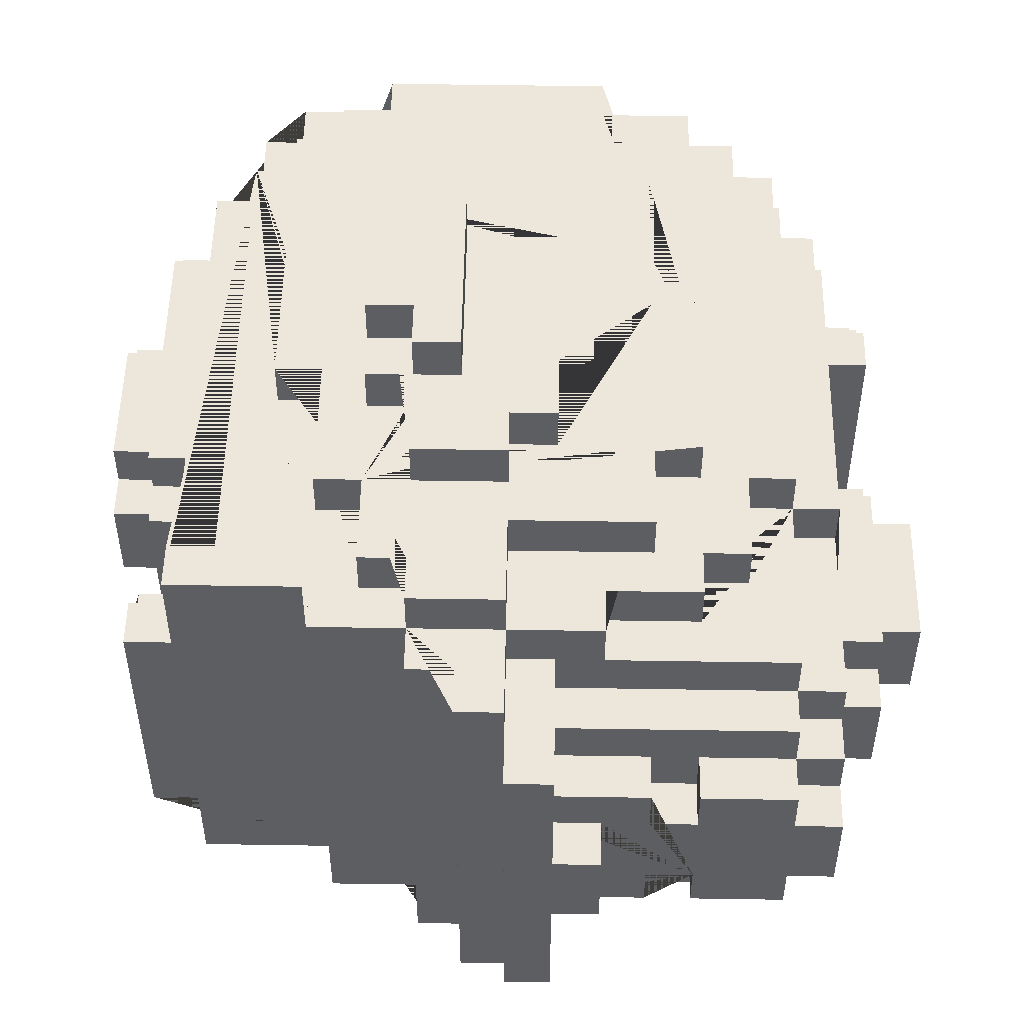
<metadata>
{"format":"obj","ext":"obj","renderer":"f3d","projection":"perspective","resolution":1024,"background":"white","views":[{"elev":51.4,"azim":1.0,"up":"+Z"}]}
</metadata>
<code>
o Head_Male1
v 0.11 0.36 -0.01
v 0.1 0.33 -0.01
v 0.1 0.41 0.01
v 0.09 0.29 0.01
v 0.09 0.29 0.02
v 0.09 0.32 -0.01
v 0.09 0.32 0.01
v 0.09 0.34 -0.03
v 0.09 0.34 0.04
v 0.09 0.37 -0.01
v 0.09 0.39 0.03
v 0.09 0.4 -0.03
v 0.09 0.41 -0.04
v 0.09 0.41 -0.03
v 0.09 0.41 -0.02
v 0.09 0.4 0.02
v 0.09 0.41 0.03
v 0.09 0.42 -0.01
v 0.09 0.41 0.01
v 0.09 0.43 0.02
v 0.09 0.44 -0.01
v 0.09 0.44 0.02
v 0.09 0.45 0.01
v 0.08 0.28 -0.02
v 0.08 0.29 0.02
v 0.08 0.3 -0.03
v 0.08 0.29 -0.03
v 0.08 0.3 0.03
v 0.08 0.3 -0.04
v 0.08 0.34 0.03
v 0.08 0.34 -0.05
v 0.08 0.41 0.04
v 0.08 0.43 -0.03
v 0.08 0.43 0.03
v 0.08 0.44 -0.04
v 0.08 0.44 -0.02
v 0.08 0.44 0.04
v 0.08 0.45 -0.03
v 0.08 0.44 0.01
v 0.08 0.46 -0.02
v 0.07 0.31 -0.02
v 0.07 0.34 0.04
v 0.07 0.32 0.04
v 0.07 0.44 -0.05
v 0.07 0.42 -0.04
v 0.07 0.44 -0.04
v 0.07 0.44 0.04
v 0.07 0.44 0.03
v 0.06 0.31 0.05
v 0.06 0.32 0.05
v 0.06 0.38 -0.05
v 0.06 0.34 0.06
v 0.06 0.44 -0.04
v 0.06 0.44 0.05
v 0.06 0.45 0.03
v 0.06 0.47 -0.01
v 0.06 0.46 0.01
v 0.06 0.46 -0.01
v 0.05 0.28 -0.01
v 0.05 0.28 -0.02
v 0.05 0.29 -0.01
v 0.05 0.34 -0.06
v 0.05 0.43 -0.05
v 0.05 0.47 -0.02
v 0.05 0.46 -0.01
v 0.05 0.46 -0.02
v 0.05 0.47 0.02
v 0.04 0.27 -0.01
v 0.04 0.31 0.04
v 0.04 0.3 0.05
v 0.04 0.3 0.04
v 0.04 0.31 0.05
v 0.04 0.44 -0.06
v 0.04 0.44 0.05
v 0.04 0.44 0.06
v 0.04 0.45 -0.04
v 0.04 0.47 -0.03
v 0.04 0.47 -0.02
v 0.04 0.47 0.03
v 0.03 0.27 -0.04
v 0.03 0.28 -0.01
v 0.03 0.27 0.01
v 0.03 0.28 0.02
v 0.03 0.29 0.03
v 0.03 0.3 -0.03
v 0.03 0.34 0.07
v 0.02 0.3 0.05
v 0.02 0.3 0.06
v 0.02 0.34 -0.07
v 0.02 0.33 0.07
v 0.02 0.39 -0.06
v 0.02 0.4 0.06
v 0.02 0.39 0.06
v 0.01 0.39 -0.08
v 0.08 0.31 -0.02
v 0.08 0.31 -0.01
v 0.08 0.3 0.01
v 0.08 0.31 0.01
v 0.08 0.31 0.02
v 0.06 0.28 -0.01
v 0.06 0.29 -0.02
v 0.02 0.27 0.04
v 0.02 0.28 -0.04
v 0.02 0.28 0.04
v 0.01 0.28 -0.05
v 0.01 0.29 0.05
v 0 0.3 0.05
v 0 0.31 -0.06
v 0 0.35 -0.07
v 0 0.35 -0.06
v 0 0.33 0.06
v 0 0.33 0.07
v 0 0.36 -0.08
v 0 0.35 0.08
v 0 0.36 0.07
v -0.01 0.33 -0.06
v -0.01 0.33 -0.05
v -0.01 0.33 0.06
v -0.01 0.36 -0.07
v -0.01 0.36 0.08
v -0.01 0.4 0.06
v -0.01 0.46 -0.04
v -0.01 0.46 -0.03
v -0.01 0.47 -0.03
v -0.01 0.47 -0.02
v -0.01 0.46 0.03
v -0.01 0.47 0.02
v -0.01 0.47 0.03
v -0.02 0.3 -0.05
v -0.02 0.31 0.05
v -0.02 0.36 -0.06
v -0.02 0.33 0.06
v -0.02 0.43 -0.05
v -0.02 0.43 0.06
v -0.02 0.44 0.06
v -0.02 0.45 0.03
v -0.02 0.45 0.04
v -0.02 0.46 0.03
v -0.02 0.46 0.04
v -0.02 0.46 -0.02
v -0.02 0.47 -0.02
v -0.03 0.36 0.05
v -0.03 0.43 0.06
v -0.03 0.45 -0.01
v -0.03 0.46 -0.03
v -0.03 0.45 0.03
v -0.04 0.32 -0.05
v -0.04 0.43 -0.04
v -0.04 0.43 0.05
v -0.04 0.43 -0.03
v -0.04 0.43 0.03
v -0.04 0.44 0.02
v -0.04 0.45 0.02
v -0.04 0.45 -0.01
v -0.04 0.46 -0.01
v -0.05 0.32 0.03
v -0.05 0.32 0.04
v -0.05 0.32 0.05
v -0.05 0.32 -0.02
v -0.05 0.33 -0.02
v -0.05 0.33 0.02
v -0.05 0.32 0.02
v -0.05 0.36 -0.03
v -0.05 0.36 0.02
v -0.05 0.42 0.03
v -0.05 0.43 0.04
v -0.05 0.45 -0.02
v -0.05 0.45 0.02
v -0.06 0.33 -0.02
v -0.06 0.35 0.02
v -0.06 0.36 -0.01
v -0.06 0.36 0.02
v -0.06 0.36 0.03
v -0.06 0.37 0.02
v -0.06 0.4 -0.02
v -0.06 0.4 0.02
v -0.06 0.42 -0.03
v -0.06 0.42 0.02
v -0.07 0.37 -0.01
v -0.07 0.4 -0.02
v -0.07 0.4 0.01
v 0 0.35 -0.08
v -0.01 0.36 -0.08
v -0.01 0.39 -0.08
v 0.03 0.39 -0.07
v 0.03 0.34 -0.07
v 0.02 0.33 -0.07
v 0.01 0.39 -0.07
v -0.01 0.35 -0.07
v 0 0.36 -0.07
v -0.01 0.39 -0.07
v -0.01 0.4 -0.07
v 0.06 0.34 -0.06
v 0.04 0.43 -0.06
v 0.02 0.34 -0.06
v 0.02 0.3 -0.06
v -0.01 0.31 -0.06
v 0.07 0.34 -0.05
v 0.06 0.44 -0.05
v 0.05 0.32 -0.05
v 0.06 0.31 -0.05
v 0.05 0.34 -0.05
v 0.05 0.38 -0.05
v 0.04 0.31 -0.05
v 0.04 0.44 -0.05
v 0.04 0.45 -0.05
v 0.02 0.32 -0.05
v 0.02 0.28 -0.05
v 0.01 0.29 -0.05
v 0 0.29 -0.05
v 0 0.3 -0.05
v -0.01 0.45 -0.05
v 0.04 0.46 -0.05
v -0.02 0.31 -0.05
v -0.02 0.44 -0.05
v -0.02 0.36 -0.05
v -0.03 0.43 -0.05
v -0.05 0.31 -0.05
v -0.05 0.32 -0.05
v 0.08 0.34 -0.04
v 0.09 0.34 -0.04
v 0.07 0.32 -0.04
v 0.07 0.34 -0.04
v 0.06 0.32 -0.04
v 0.04 0.31 -0.04
v 0.03 0.3 -0.04
v 0.02 0.3 -0.04
v -0.01 0.45 -0.04
v -0.02 0.46 -0.04
v -0.03 0.43 -0.04
v -0.04 0.45 -0.04
v -0.05 0.32 -0.04
v -0.04 0.32 -0.04
v -0.05 0.43 -0.04
v 0.09 0.39 -0.03
v 0.1 0.39 -0.03
v 0.08 0.41 -0.03
v 0.09 0.43 -0.03
v 0.07 0.44 -0.03
v 0.03 0.29 -0.03
v -0.02 0.46 -0.03
v -0.02 0.45 -0.03
v -0.05 0.43 -0.03
v -0.05 0.44 -0.03
v -0.06 0.31 -0.03
v -0.05 0.31 -0.03
v -0.06 0.32 -0.03
v 0.09 0.32 -0.02
v 0.1 0.36 -0.02
v 0.1 0.32 -0.02
v 0.1 0.41 -0.02
v 0.1 0.4 -0.02
v 0.08 0.29 -0.02
v 0.08 0.3 -0.02
v 0.08 0.43 -0.02
v 0.09 0.44 -0.02
v 0.08 0.45 -0.02
v 0.07 0.46 -0.02
v 0.05 0.29 -0.02
v 0.03 0.29 -0.02
v -0.01 0.46 -0.02
v -0.05 0.44 -0.02
v -0.06 0.32 -0.02
v -0.06 0.35 -0.02
v -0.05 0.36 -0.02
v -0.06 0.36 -0.02
v -0.07 0.37 -0.02
v 0.11 0.33 -0.01
v 0.09 0.31 -0.01
v 0.1 0.32 -0.01
v 0.09 0.41 -0.01
v 0.08 0.28 -0.01
v 0.09 0.28 -0.01
v 0.09 0.45 -0.01
v 0.08 0.45 -0.01
v 0.08 0.3 -0.01
v 0.04 0.28 -0.01
v -0.03 0.46 -0.01
v -0.06 0.37 -0.01
v -0.07 0.4 -0.01
v -0.06 0.41 -0.01
v -0.06 0.4 -0.01
v 0.07 0.3 0.02
v 0.07 0.3 -0.02
v 0.11 0.33 0.01
v 0.09 0.31 0.01
v 0.1 0.37 0.01
v 0.09 0.36 0.01
v 0.1 0.42 0.01
v 0.09 0.42 0.01
v 0.08 0.28 0.01
v 0.08 0.29 0.01
v 0.09 0.44 0.01
v 0.07 0.31 0.01
v 0.05 0.28 0.01
v 0.04 0.27 0.01
v 0.03 0.28 0.01
v -0.04 0.45 0.01
v -0.04 0.46 0.01
v -0.06 0.36 0.01
v -0.07 0.37 0.01
v -0.06 0.4 0.01
v -0.06 0.41 0.01
v 0.1 0.36 0.02
v 0.09 0.36 0.02
v 0.09 0.41 0.02
v 0.08 0.44 0.02
v 0.08 0.46 0.02
v 0.07 0.45 0.02
v 0.08 0.28 0.02
v 0.06 0.29 0.02
v 0.04 0.47 0.02
v 0.05 0.28 0.02
v 0.05 0.29 0.02
v 0.03 0.29 0.02
v -0.01 0.46 0.02
v -0.02 0.46 0.02
v -0.06 0.32 0.02
v -0.05 0.35 0.02
v -0.05 0.43 0.02
v -0.07 0.4 0.02
v 0.1 0.39 0.03
v 0.09 0.34 0.03
v 0.08 0.41 0.03
v 0.08 0.44 0.03
v 0.07 0.45 0.03
v 0.07 0.46 0.03
v 0.06 0.46 0.03
v 0.08 0.29 0.03
v 0.03 0.3 0.03
v -0.04 0.44 0.03
v -0.05 0.43 0.03
v -0.05 0.44 0.03
v 0.08 0.34 0.04
v 0.08 0.3 0.04
v 0.08 0.42 0.04
v 0.07 0.42 0.04
v 0.07 0.45 0.04
v 0.06 0.46 0.04
v 0.04 0.46 0.04
v 0.02 0.3 0.04
v -0.03 0.45 0.04
v -0.04 0.45 0.04
v -0.04 0.32 0.04
v 0.07 0.42 0.05
v 0.06 0.34 0.05
v 0.05 0.32 0.05
v 0.05 0.34 0.05
v 0.05 0.38 0.05
v 0.04 0.43 0.05
v 0.04 0.45 0.05
v 0.04 0.46 0.05
v -0.01 0.33 0.05
v -0.02 0.3 0.05
v -0.02 0.33 0.05
v -0.02 0.44 0.05
v -0.02 0.43 0.05
v -0.03 0.43 0.05
v -0.04 0.32 0.05
v 0.06 0.38 0.06
v 0.05 0.32 0.06
v 0.03 0.39 0.06
v 0.02 0.33 0.06
v 0.02 0.34 0.06
v 0 0.35 0.06
v -0.01 0.31 0.06
v 0.03 0.39 0.07
v 0.02 0.34 0.07
v 0 0.35 0.07
v 0.01 0.35 0.08
v 0.01 0.39 0.08
v 0.03 0.27 -0.01
v 0.02 0.27 -0.04
v 0.03 0.27 0.04
v 0.06 0.28 -0.02
v 0.03 0.28 -0.02
v 0.09 0.28 0.01
v 0.06 0.28 0.01
v 0.04 0.28 0.01
v 0.06 0.28 0.02
v 0.02 0.28 0.05
v 0.01 0.28 0.05
v 0.09 0.29 -0.01
v 0.09 0.29 -0.02
v 0.08 0.29 -0.01
v 0.06 0.29 -0.01
v 0.05 0.29 0.01
v 0.06 0.29 0.01
v 0 0.29 0.05
v 0.02 0.3 -0.05
v 0 0.3 -0.06
v 0.04 0.3 -0.04
v 0.04 0.3 -0.05
v 0.09 0.3 -0.02
v 0.09 0.3 -0.03
v 0.09 0.3 0.03
v 0.08 0.3 0.02
v 0.09 0.3 0.02
v 0.03 0.3 0.04
v 0 0.3 0.06
v 0 0.31 -0.05
v -0.01 0.31 -0.05
v 0.06 0.31 -0.04
v 0.07 0.31 -0.01
v 0.1 0.31 0.01
v 0.1 0.31 -0.01
v 0.07 0.31 0.02
v -0.05 0.31 0.03
v -0.06 0.31 0.03
v 0.06 0.31 0.04
v -0.05 0.31 0.05
v 0 0.31 0.06
v -0.01 0.31 0.05
v 0 0.31 0.05
v 0.02 0.32 -0.06
v 0.05 0.32 -0.06
v 0.06 0.32 -0.05
v 0.07 0.32 -0.05
v 0.1 0.32 0.02
v 0.1 0.32 0.01
v 0.09 0.32 0.02
v 0.07 0.32 0.05
v 0.06 0.32 0.04
v 0.02 0.32 0.05
v 0.02 0.32 0.06
v 0.02 0.33 -0.06
v 0 0.33 -0.07
v 0 0.33 -0.06
v -0.02 0.33 -0.06
v -0.02 0.33 -0.05
v 0.1 0.33 0.01
v 0.03 0.34 -0.06
v 0.06 0.34 -0.05
v 0.08 0.34 -0.03
v 0.08 0.34 0.05
v 0.07 0.34 0.05
v 0.05 0.34 0.06
v 0.03 0.34 0.06
v 0.01 0.35 -0.07
v 0.01 0.35 -0.08
v -0.01 0.35 -0.06
v -0.05 0.35 -0.02
v -0.01 0.35 0.06
v -0.01 0.35 0.07
v 0.01 0.35 0.07
v -0.03 0.36 -0.06
v -0.03 0.36 -0.05
v -0.06 0.36 -0.03
v -0.07 0.36 -0.01
v -0.07 0.36 0.01
v -0.05 0.36 0.03
v -0.02 0.36 0.06
v -0.02 0.36 0.05
v -0.03 0.36 0.06
v 0 0.36 0.08
v -0.01 0.36 0.07
v -0.06 0.37 -0.02
v -0.06 0.37 0.01
v -0.07 0.37 0.02
v 0.07 0.3 -0.01
v 0.07 0.3 0.01
v -0.05 0.32 -0.03
v -0.06 0.32 0.03
v -0.06 0.33 0.02
v 0.09 0.36 -0.02
v 0.1 0.36 -0.01
v 0.09 0.36 -0.01
v 0.11 0.36 0.01
v 0.1 0.36 0.01
v 0.1 0.37 -0.01
v 0.09 0.37 0.01
v 0.06 0.38 -0.06
v 0.05 0.38 -0.06
v 0.06 0.38 0.05
v 0.05 0.38 0.06
v 0.02 0.39 -0.07
v 0.03 0.39 -0.06
v 0.02 0.39 0.07
v 0.01 0.39 0.07
v -0.01 0.39 0.07
v -0.01 0.39 0.08
v 0.02 0.4 -0.07
v 0.02 0.4 -0.06
v -0.01 0.4 -0.06
v 0.1 0.4 -0.03
v 0.09 0.4 -0.02
v 0.1 0.4 0.02
v 0.1 0.4 0.03
v 0.09 0.4 0.03
v 0.02 0.4 0.07
v -0.01 0.4 0.07
v 0.08 0.41 -0.04
v 0.1 0.41 -0.01
v -0.07 0.41 -0.01
v -0.07 0.41 0.01
v 0.1 0.41 0.02
v 0.09 0.41 0.04
v 0.08 0.42 -0.05
v 0.07 0.42 -0.05
v 0.08 0.42 -0.04
v -0.05 0.42 -0.03
v -0.05 0.42 -0.02
v -0.06 0.42 -0.02
v 0.1 0.42 -0.01
v -0.05 0.42 0.02
v -0.06 0.42 0.03
v 0.08 0.42 0.05
v 0.05 0.43 -0.06
v 0.04 0.43 -0.05
v -0.02 0.43 -0.06
v -0.03 0.43 -0.06
v -0.04 0.43 -0.05
v 0.09 0.43 -0.02
v -0.05 0.43 -0.02
v -0.06 0.43 -0.02
v -0.06 0.43 0.02
v 0.08 0.43 0.02
v 0.09 0.43 0.03
v -0.04 0.43 0.04
v -0.03 0.43 0.04
v 0.05 0.43 0.05
v 0.05 0.43 0.06
v 0.04 0.43 0.06
v -0.02 0.44 -0.06
v 0.08 0.44 -0.03
v -0.04 0.44 -0.03
v -0.04 0.44 -0.02
v 0.08 0.44 -0.01
v -0.05 0.44 0.02
v 0.06 0.44 0.04
v 0.07 0.44 0.05
v 0.06 0.45 -0.05
v 0.06 0.45 -0.04
v -0.03 0.45 -0.05
v -0.02 0.45 -0.04
v -0.03 0.45 -0.04
v 0.07 0.45 -0.04
v 0.07 0.45 -0.03
v 0.06 0.45 -0.03
v -0.03 0.45 -0.03
v 0.07 0.45 -0.02
v -0.04 0.45 -0.02
v 0.08 0.45 0.01
v -0.03 0.45 0.01
v 0.08 0.45 0.02
v 0.08 0.45 0.03
v 0.06 0.45 0.04
v 0.04 0.45 0.04
v 0.06 0.45 0.05
v -0.01 0.45 0.04
v -0.01 0.45 0.05
v -0.03 0.45 0.05
v -0.01 0.46 -0.05
v 0.04 0.46 -0.04
v 0.06 0.46 -0.04
v 0.06 0.46 -0.03
v 0.04 0.46 -0.03
v 0.07 0.46 -0.03
v 0.04 0.46 -0.02
v -0.03 0.46 0.01
v 0.05 0.46 0.01
v 0.07 0.46 0.02
v 0.05 0.46 0.02
v 0.04 0.46 0.02
v 0.04 0.46 0.03
v -0.03 0.46 0.03
v -0.01 0.46 0.04
v -0.01 0.46 0.05
v 0.05 0.47 -0.01
v 0.06 0.47 0.01
v 0.05 0.47 0.01
v -0.02 0.47 0.02
f 289 290 19 3
f 202 62 193 433
f 318 463 156 162
f 231 148 150 526 527 542
f 266 448 163 265
f 119 190 109 189
f 15 271 493 251
f 499 45 500 498
f 320 516 178 505
f 409 463 318 464 169 263 247 245
f 569 65 66 64
f 50 49 410 423
f 352 351 548 340
f 525 38 257 40 308 545 546 325 37 336 507 435 334 32 324 34 517 307 39 543 275 528 36 255 33 237 492 220 31 498 500 35
f 425 88 87 424
f 389 107 211 210
f 342 343 519 520
f 286 7 421 305 11 489 16 306 19 290 18 271 15 486 12 235 13 14 238 513 256 21 274 23 293 22 20 518 17 497 9 323 396 398 5 4 377 273 383 384 394 395 8 248 6 269
f 275 543 23 274
f 12 485 236 235
f 549 54 530 547
f 25 292 4 5
f 330 28 335 71 70 87 341 399
f 400 107 87 88
f 169 464 161 160
f 404 41 95 96
f 494 495 303 281
f 209 210 211 390 208 105
f 407 99 397 283
f 179 279 171 449
f 287 469 466 470
f 261 125 124 123
f 141 125 261 140
f 100 386 101 375
f 492 13 221 220
f 231 536 230 148
f 522 475 349 521
f 120 456 115 455
f 533 53 199 532
f 157 158 359 344
f 46 45 499 44
f 244 262 527 526
f 379 296 68 277
f 72 69 410 49
f 247 263 159 462
f 199 53 46 44
f 570 57 58 56
f 180 175 457 267
f 332 166 519 151
f 100 375 24 272 273 377 291 310 380 378 295 313 83 297 379 277 81 376 60 59
f 475 522 523 362 438
f 270 250 249 466 2 431 469 304 419 420 405 406
f 385 272 24 253
f 104 102 374 399 341
f 317 572 141 140
f 55 547 338 326
f 314 315 83 313
f 556 539 533 555
f 133 215 524 510
f 228 122 553 212
f 337 345 507 336
f 177 501 163 448
f 33 255 513 238
f 477 432 186 185
f 371 481 120 455 114 370
f 358 552 342 520
f 298 299 155 154
f 371 370 445 479
f 37 47 337 336
f 102 104 103 373
f 10 470 466 467
f 121 491 490 92
f 538 38 525 239
f 224 403 201 417
f 234 243 150 148
f 25 310 291 292
f 461 283 397 97
f 402 197 108 401
f 380 311 388 378
f 554 213 553 122 229 241 145 278 140 261 123 557 559 66 65 58 57 328 327 562 308 40 258 558 556 555
f 533 537 46 53
f 497 32 334 9
f 429 131 446 511 510 483 484 441 110 428 426 195 432 477 473 472 193 62 416 415 196 391 108 197 116
f 407 294 98 99
f 225 204 201 403
f 331 333 332 151
f 73 194 508 473 477 91 483 510 524
f 146 566 560 544
f 79 565 564 312
f 420 7 286 405
f 441 189 109 110
f 138 566 146 136
f 515 514 502 503
f 275 274 21 528
f 126 128 127 316
f 524 215 205 73
f 407 283 461 294
f 322 11 235 236
f 72 70 71 69
f 431 2 268 285
f 354 130 214 129
f 223 198 31 220
f 538 239 46 537
f 531 345 337 47
f 75 523 350 74
f 132 452 453 355
f 114 455 115 369
f 368 364 438 86
f 323 30 28 396
f 144 278 145 540
f 61 59 60 259
f 224 417 418 222
f 125 141 572 127 128 79 312 67 571 570 56 569 64 78 77 124
f 554 76 206 213
f 447 446 131 216
f 546 326 48 325
f 225 392 393 204
f 515 516 320 514
f 339 340 548 547
f 468 469 431 285
f 61 386 100 59
f 398 397 25 5
f 235 11 305 288 471 10 467 465 248 8 221 13
f 28 330 84 329
f 366 118 353 413
f 437 348 346 52
f 227 103 208 390
f 132 355 353 118
f 254 394 384 253
f 178 506 165 505
f 327 326 309 562
f 15 251 252 486
f 10 471 287 470
f 145 241 242 540
f 389 210 209 106
f 468 285 268 1
f 483 91 476 482
f 39 307 22 293
f 425 424 347 361
f 488 489 11 322
f 258 541 538 558
f 195 426 187 89
f 51 433 193 472
f 382 106 209 105
f 258 40 257 541
f 379 297 82 296
f 16 489 488 487
f 317 140 278 155 299 560 566 138 139 567 568 352 340 339 328 57 561 563 564 565 126 316
f 119 183 113 190
f 430 216 131 429
f 81 277 68 372
f 314 313 295 387
f 25 311 380 310
f 334 42 43 423 410 69 71 335
f 127 572 317 316
f 192 484 483 482
f 286 269 406 405
f 437 361 347 348
f 560 299 298 544
f 404 96 276 460
f 480 481 371 479
f 124 77 557 123
f 304 305 421 419
f 214 218 219 147 512 217 447 216 430 117 402 401 211 129
f 206 76 533 532
f 434 8 395 26
f 518 34 324 17
f 554 555 533 76
f 354 129 211 107
f 287 471 288 469
f 530 54 531 47
f 156 463 409 408
f 367 86 438 362
f 458 301 450 300
f 276 96 95 254
f 93 478 367 362
f 512 148 230 217
f 109 190 113 182
f 234 148 233 232
f 465 467 466 249
f 205 509 194 73
f 191 184 183 119 189 441 484 192
f 202 200 416 62
f 338 547 530 47
f 149 359 158 411 130 354 107 414 413 353 355 453 142 358
f 63 203 473 508
f 428 427 187 426
f 46 35 500 45
f 434 220 221 8
f 511 217 133 510
f 548 351 549 547
f 421 7 420 419
f 567 139 137 550
f 101 253 24 375
f 78 559 557 77
f 177 503 502 501
f 114 369 445 370
f 109 182 440 439
f 465 249 250 248
f 18 290 289 504
f 46 239 525 35
f 519 166 157 344
f 121 443 444 456 120 481 480 491
f 496 306 16 487
f 3 496 487 488 322 236 485 252 251 493 504 289
f 400 412 414 107
f 36 256 513 255
f 534 212 553 213 206 532 199 44 499 498 31 198 418 417 201 204 393 390 207 200 202 433 51 203 63 509 205 215 133 217
f 48 47 37 325
f 33 238 14 237
f 95 41 284 254
f 188 439 440 94
f 181 321 176 302
f 214 130 411 408 409 245 246 218
f 167 542 527 262
f 372 68 296 82 374 102 373 80
f 50 423 43 422
f 385 383 273 272
f 184 191 188 94
f 254 253 27 26
f 569 56 58 65
f 338 47 48 326
f 118 366 412 400 88 425 361 437 52 360 475 438 364 363 111 365 443 121 92 93 362 523 75 135 134 143 454 452 132
f 161 464 318 162
f 388 387 295 378
f 314 387 388 311 25 329 84 315
f 466 1 268 2
f 211 401 108 391
f 112 111 363 90
f 101 386 61 259 260 240 27 253
f 327 328 55 326
f 262 244 243 234 163 501 502 514 320 529 168 167
f 85 226 227 390 393 392 29 26
f 551 568 567 550
f 454 143 358 142
f 4 292 291 377
f 207 390 196 415
f 428 110 109 427
f 195 89 186 432
f 170 264 442 319
f 89 187 427 109 439 188 191 192 482 476 185 186
f 288 305 304 469
f 247 462 246 245
f 430 429 116 117
f 538 541 257 38
f 134 135 356 357
f 334 335 28 30
f 284 460 276 254
f 260 259 60 376
f 491 480 479 445 369 112 90 368 86 367 478 490
f 137 139 138 136
f 6 270 406 269
f 169 160 159 263
f 266 265 442 264
f 87 381 104 341
f 517 34 518 20
f 176 321 459 174
f 164 172 170 319
f 6 248 250 270
f 459 301 458 174
f 556 558 538 539
f 153 152 331 151 519 343
f 179 267 457 279
f 397 99 98 97
f 385 253 384 383
f 115 456 444 369
f 402 117 116 197
f 36 528 21 256
f 85 26 27 240
f 436 422 43 42
f 309 326 546 545
f 219 232 233 147
f 490 478 93 92
f 165 506 173 451
f 324 32 497 17
f 366 413 414 412
f 334 30 323 9
f 552 551 550 137 136 146 544 298 154 144 540 242 535 228 212 534 536 231 542 167 168 153 343 342
f 372 80 226 85 240 260 376 81
f 533 539 538 537
f 360 52 346 474
f 79 128 126 565
f 466 469 468 1
f 78 64 66 559
f 339 547 55 328
f 223 222 418 198
f 211 391 196 390
f 473 203 51 472
f 233 148 512 147
f 28 329 25 397
f 67 563 561 571
f 382 105 208 103 104 381
f 519 149 358 520
f 153 168 529 152
f 368 90 363 364
f 107 389 106 382 381 87
f 254 26 395 394
f 180 280 282 175
f 494 280 180 267 179 449 450 301 459 321 181 495
f 157 166 332 333 529 320 505 165 451 164 319 442 265 163 234 232 219 218 246 462 159 160 161 162 156 408 411 158
f 229 122 228 535
f 230 536 534 217
f 350 523 522 521
f 454 142 453 452
f 80 373 103 227 226
f 476 91 477 185
f 194 509 63 508
f 177 448 457 175 503
f 12 486 252 485
f 28 397 398 396
f 303 495 181 302
f 67 312 564 563
f 447 217 511 446
f 23 543 39 293
f 457 448 266 264 170 172 173 506 178 516 515 503 175 282 281 303 302 176 174 458 300 171 279
f 19 306 496 3
f 434 26 29 220
f 220 29 392 225 403 224 222 223
f 18 504 493 271
f 404 460 284 41
f 494 281 282 280
f 113 183 184 94 440 182
f 444 443 365 369
f 492 237 14 13
f 242 241 229 535
f 308 562 309 545
f 349 475 360 474
f 155 278 144 154
f 112 369 365 111
f 529 333 331 152
f 173 172 164 451
f 358 143 134 357
f 22 307 517 20
f 450 449 171 300
f 207 415 416 200
f 356 135 75 74
f 436 42 334 435
f 98 294 461 97
f 570 571 561 57
f 359 149 519 344
f 83 315 84 330 399 374 82 297
f 474 346 348 347 424 87 70 72 49 50 422 436 435 507 345 531 54 549 351 352 568 551 552 358 357 356 74 350 521 349
f 244 526 150 243

</code>
